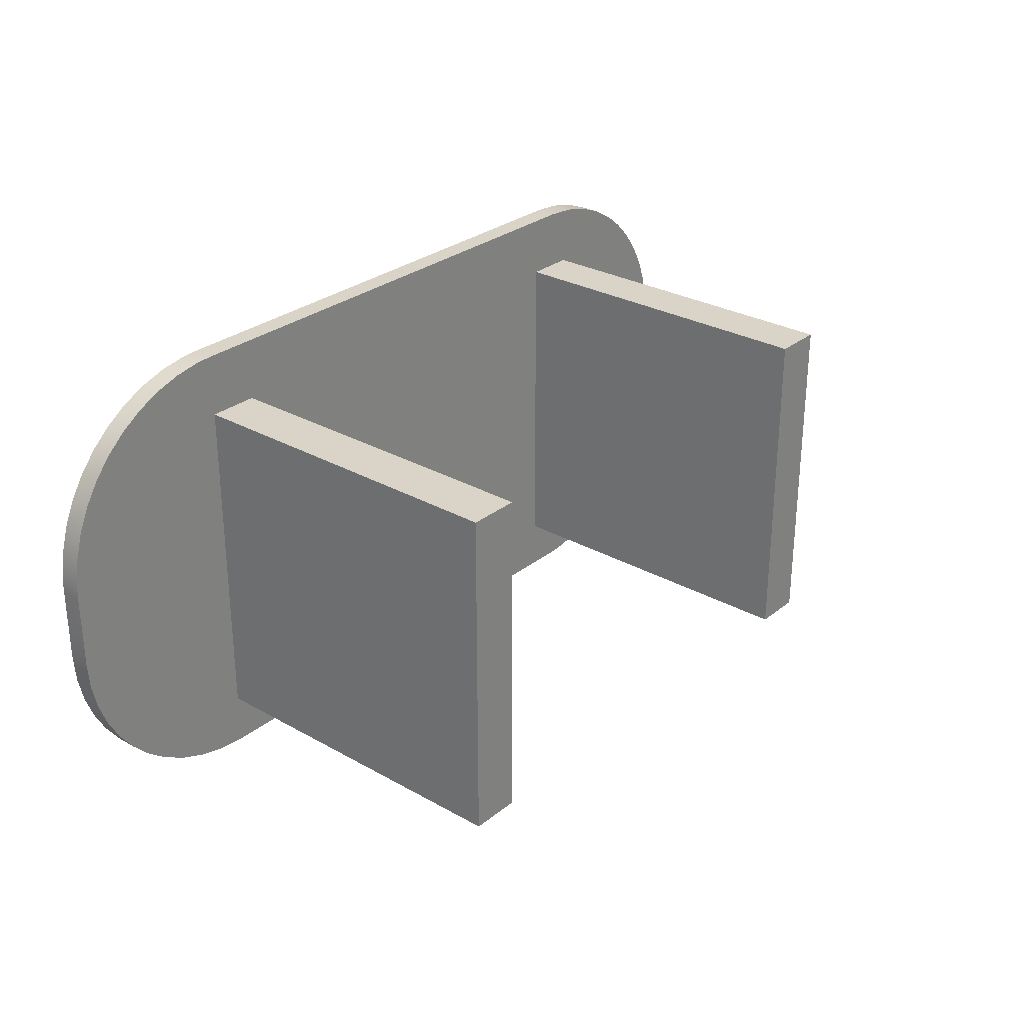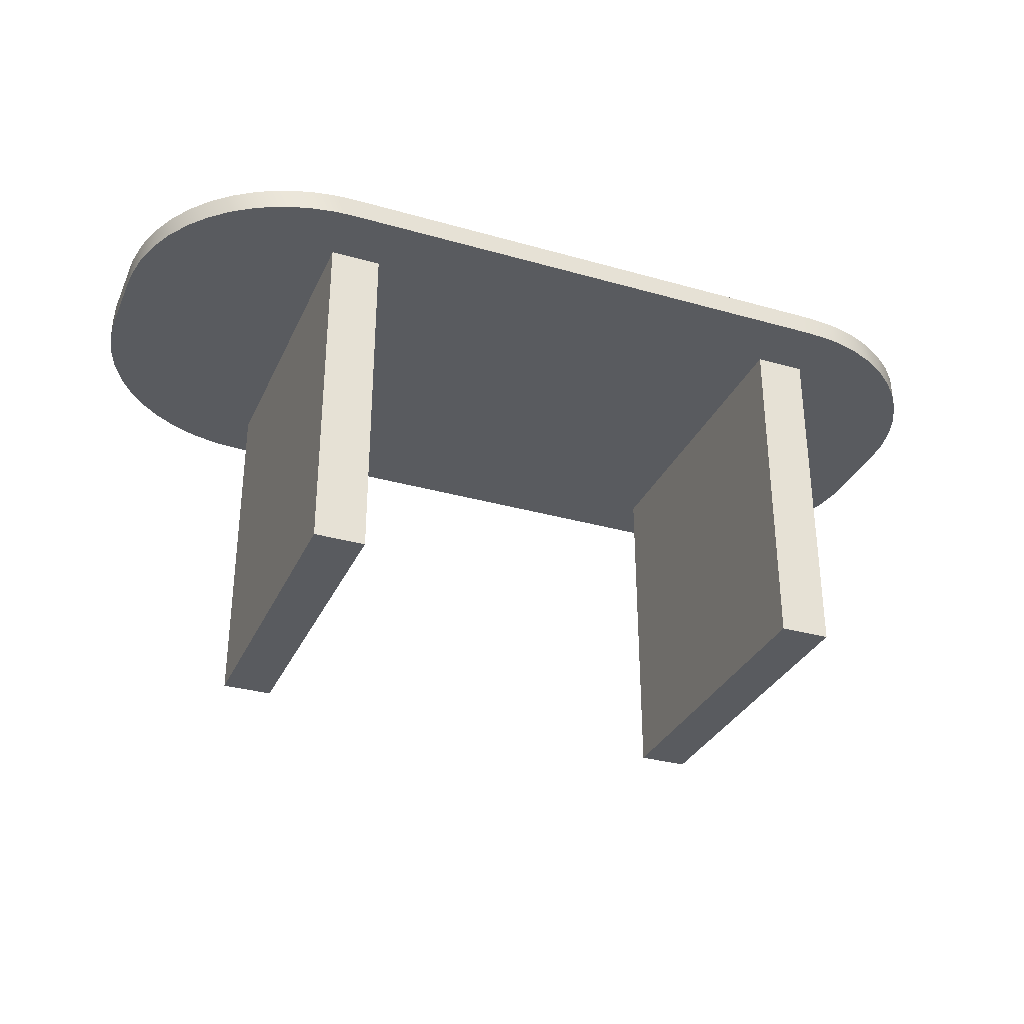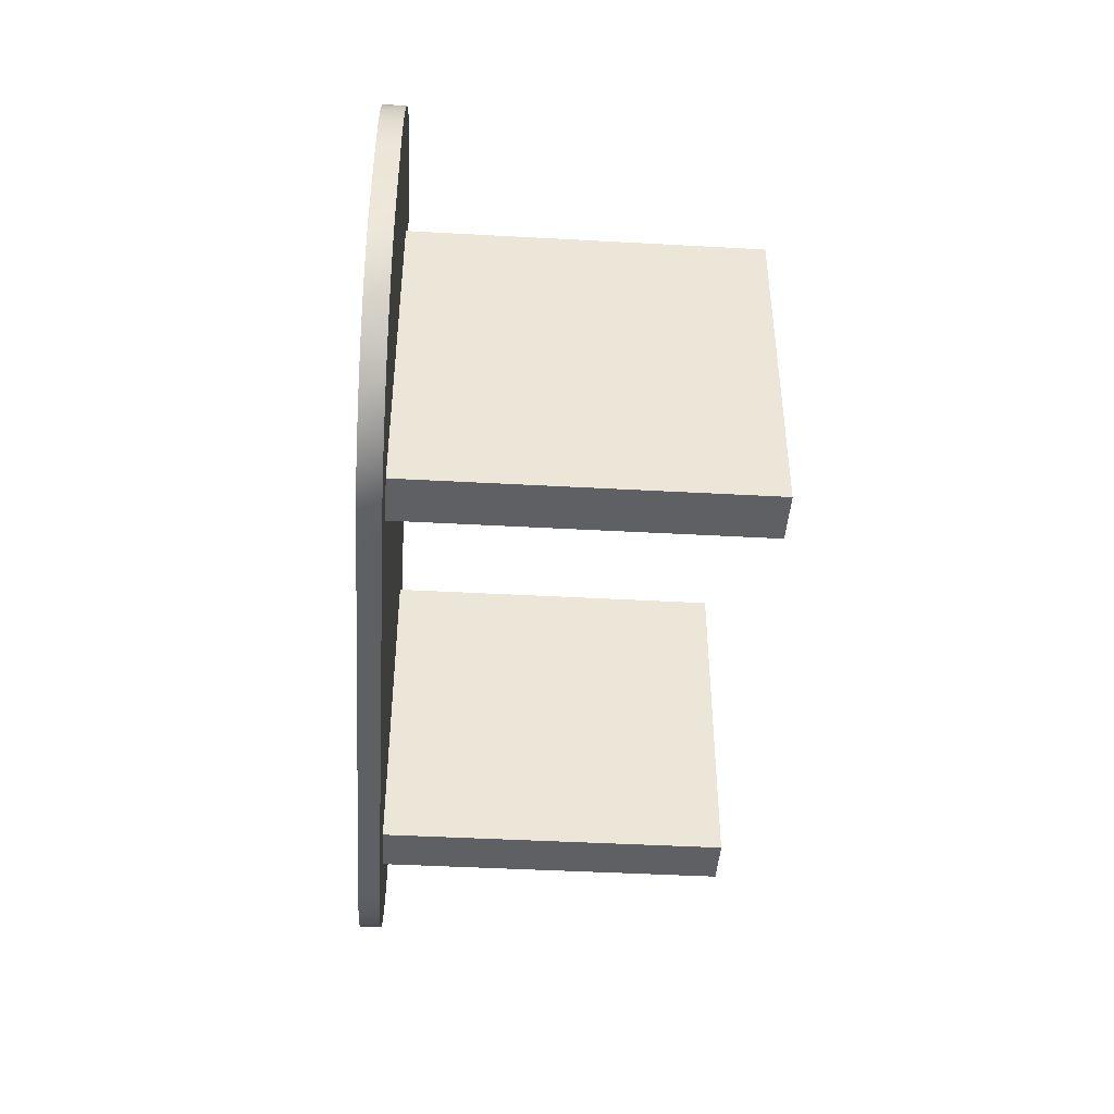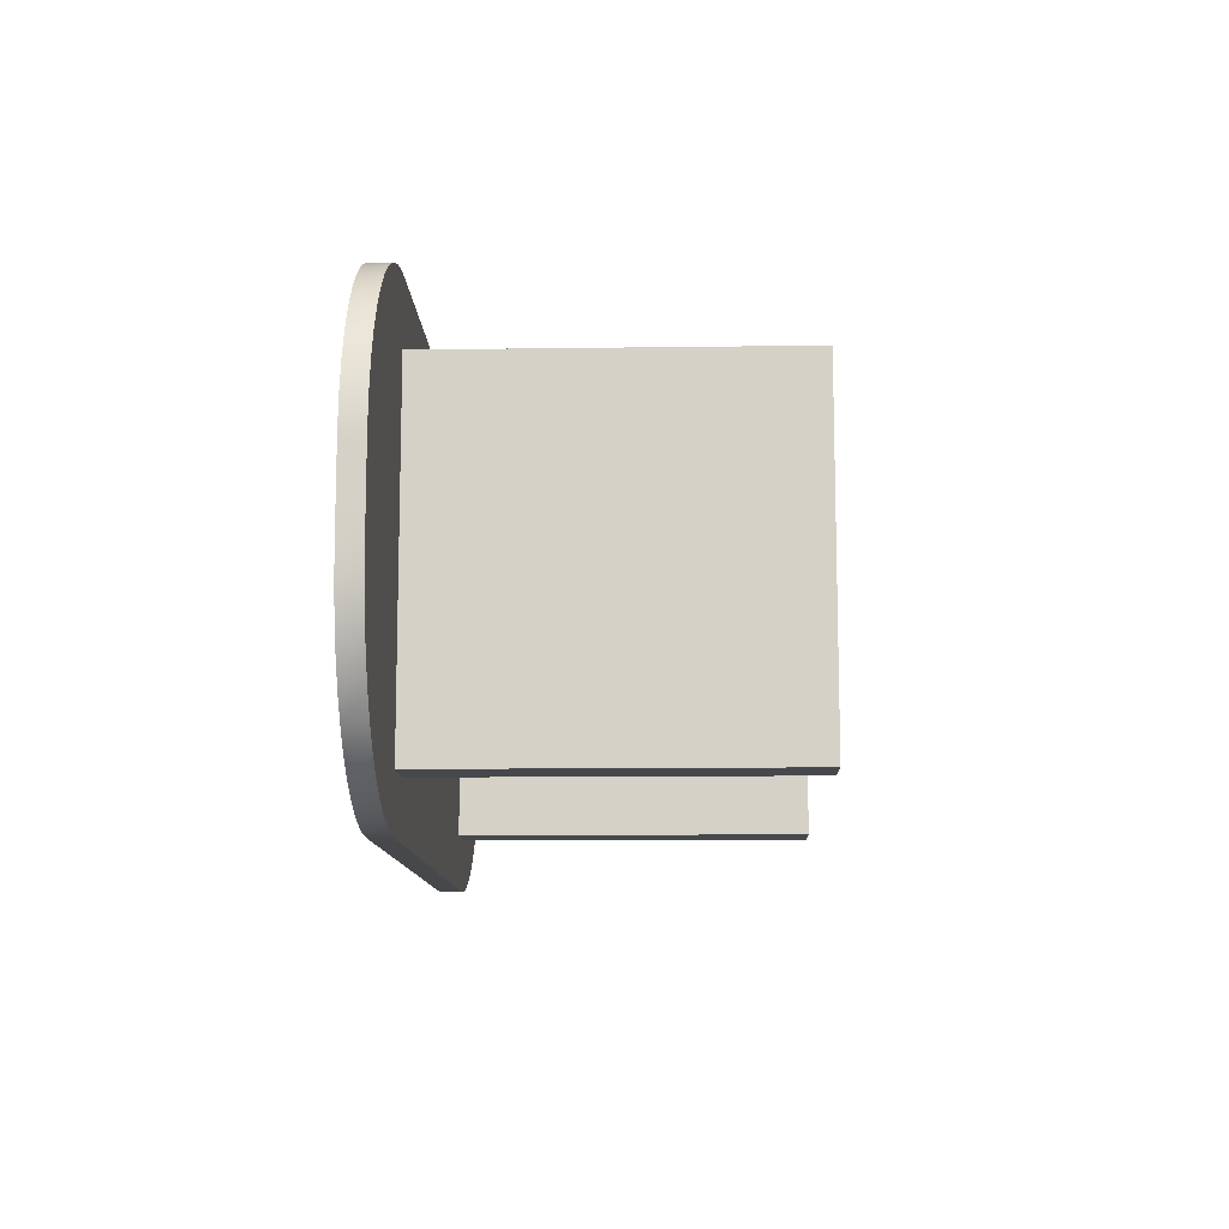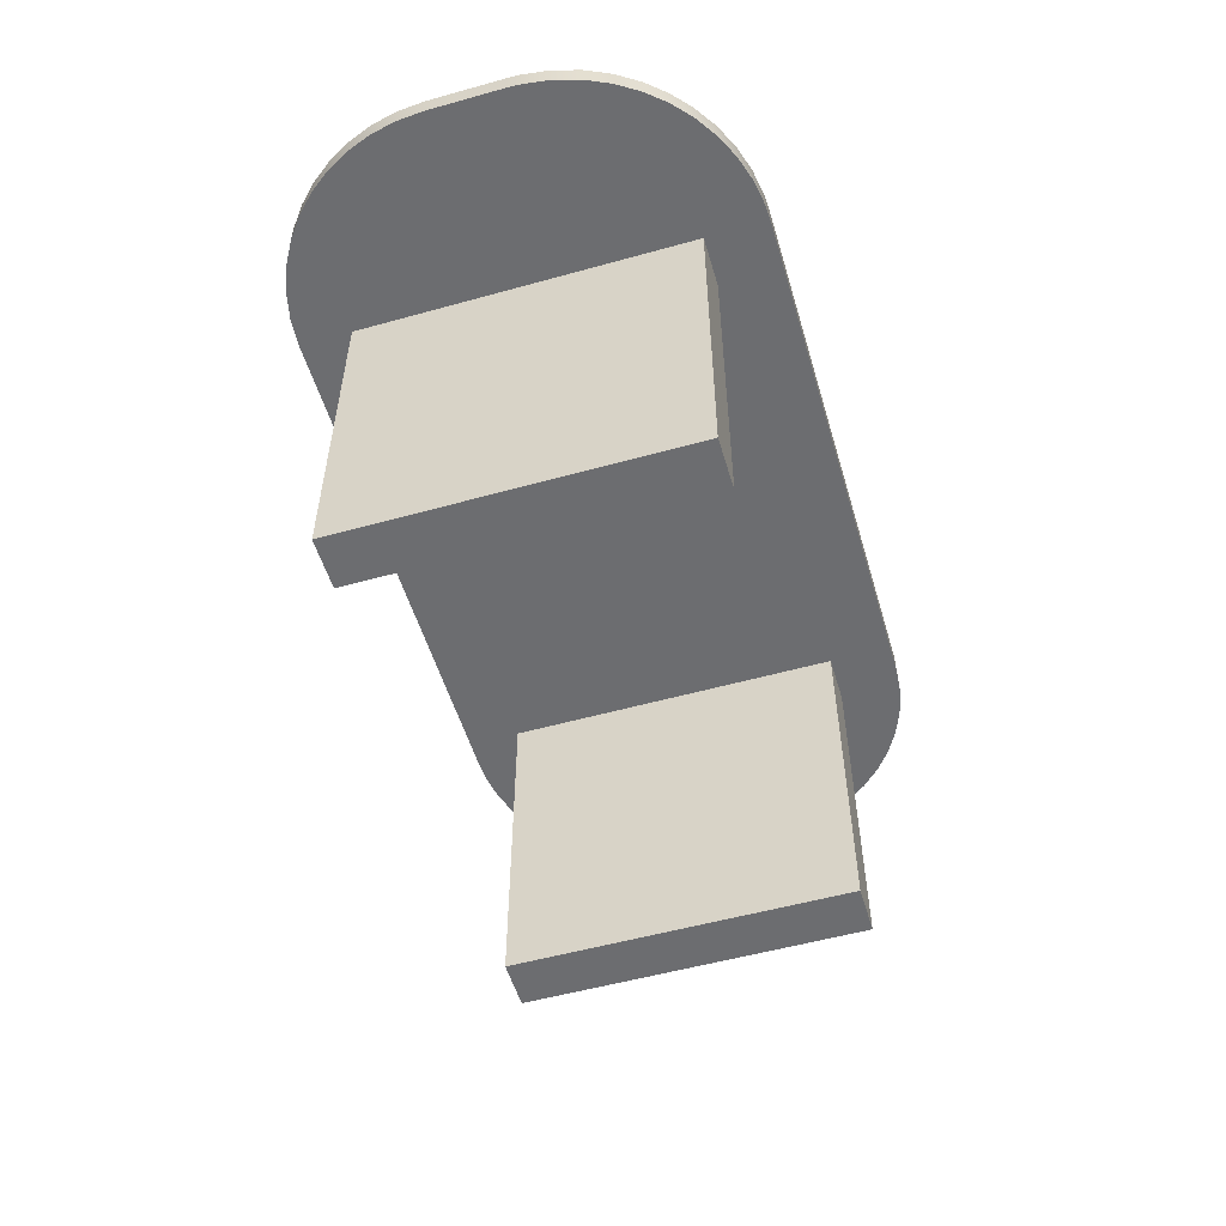
<metadata>
{"format":"obj","ext":"obj","renderer":"f3d","projection":"perspective","resolution":1024,"background":"white","views":[{"elev":28.6,"azim":-49.8,"up":"+Z"},{"elev":-32.2,"azim":-21.7,"up":"+Y"},{"elev":-43.9,"azim":-93.7,"up":"+Z"},{"elev":-11.3,"azim":-88.1,"up":"+Z"},{"elev":-54.0,"azim":-73.5,"up":"+Y"}]}
</metadata>
<code>
v -0.2056 0.007085 -0.1651
v -0.2524 0.007085 0.1489
v -0.2056 0.007085 0.1489
v -0.2524 0.007085 -0.1651
v -0.2056 -0.3119 0.1489
v -0.2524 -0.3119 -0.1651
v -0.2524 -0.3119 0.1489
v -0.2056 -0.3119 -0.1651
v 0.2122 0.007085 0.1489
v 0.2122 -0.3119 -0.1651
v 0.2122 -0.3119 0.1489
v 0.2122 0.007085 -0.1651
v 0.2589 -0.3119 0.1489
v 0.2589 0.007085 -0.1651
v 0.2589 -0.3119 -0.1651
v 0.2589 0.007085 0.1489
v 0.3391 0.007085 0.1762
v 0.2669 0.007085 0.2048
v 0.2401 0.007085 0.2068
v 0.2931 0.007085 0.1986
v 0.2401 0.01705 0.2068
v 0.4083 0.007085 0.08112
v 0.3169 0.007085 0.1891
v 0.2931 0.02702 0.1986
v 0.2669 0.02702 0.2048
v 0.2155 0.007085 0.2068
v 0.3883 0.007085 0.1252
v 0.4154 0.007085 0.03151
v 0.3169 0.02702 0.1891
v 0.2401 0.02702 0.2068
v 0.2155 0.02702 0.2068
v 0.3998 0.007085 0.1039
v 0.374 0.007085 0.1447
v 0.4135 0.007085 0.0574
v 0.3391 0.02702 0.1762
v 0.4154 0.007085 0.002716
v 0.191 0.007085 0.2068
v 0.3998 0.02702 0.1039
v 0.3883 0.02702 0.1252
v 0.374 0.02702 0.1447
v 0.3576 0.007085 0.1616
v 0.4135 0.02702 0.0574
v 0.4083 0.02702 0.08112
v 0.3576 0.02702 0.1616
v 0.4154 0.02702 0.03151
v 0.2036 0.007085 -0.2139
v 0.191 0.02702 0.2068
v 0.4154 0.02702 0.002716
v 0.4154 0.007085 -0.03861
v 0.1542 0.007085 -0.2139
v 0.2036 0.02702 -0.2139
v 0.1379 0.02702 0.2068
v 0.2401 0.007085 -0.2139
v 0.1379 0.007085 0.2068
v 0.1542 0.02702 -0.2139
v 0.4154 0.02702 -0.03861
v 0.4117 0.007085 -0.07445
v 0.101 0.007085 -0.2139
v 0.08794 0.007085 0.2068
v 0.101 0.02702 -0.2139
v 0.2401 0.02702 -0.2139
v 0.4152 0.02702 -0.04837
v 0.2566 0.007085 -0.2131
v 0.4152 0.007085 -0.04837
v 0.08794 0.02702 0.2068
v 0.4117 0.02702 -0.07445
v 0.2566 0.02702 -0.2131
v 0.3942 0.007085 -0.1221
v 0.05104 0.007085 -0.2139
v 0.03787 0.02702 0.2068
v 0.05104 0.02702 -0.2139
v 0.2828 0.02702 -0.2086
v 0.308 0.007085 -0.2002
v 0.4044 0.007085 -0.09972
v 0.4044 0.02702 -0.09972
v 0.03787 0.007085 0.2068
v 0.3942 0.02702 -0.1221
v 0.308 0.02702 -0.2002
v 0.2828 0.007085 -0.2086
v 0.3287 0.007085 -0.1899
v 0.000105 0.007085 -0.2139
v -0.01075 0.02702 0.2068
v 0.000105 0.02702 -0.2139
v 0.3287 0.02702 -0.1899
v 0.3478 0.007085 -0.1769
v -0.01075 0.007085 0.2068
v 0.3478 0.02702 -0.1769
v 0.3656 0.007085 -0.1611
v 0.381 0.007085 -0.1429
v -0.04851 0.007085 -0.2139
v -0.06168 0.02702 0.2068
v -0.04851 0.02702 -0.2139
v 0.3656 0.02702 -0.1611
v 0.381 0.02702 -0.1429
v -0.06168 0.007085 0.2068
v -0.09859 0.007085 -0.2139
v -0.1117 0.007085 0.2068
v -0.09859 0.02702 -0.2139
v -0.1117 0.02702 0.2068
v -0.149 0.007085 -0.2139
v -0.1648 0.02702 0.2068
v -0.149 0.02702 -0.2139
v -0.1648 0.007085 0.2068
v -0.1979 0.007085 -0.2139
v -0.2142 0.02702 0.2068
v -0.1979 0.02702 -0.2139
v -0.2142 0.007085 0.2068
v -0.4261 0.007085 -0.009817
v -0.2508 0.007085 -0.2139
v -0.2508 0.02702 0.2068
v -0.4261 0.02702 -0.009817
v -0.4261 0.007085 0.03151
v -0.2508 0.02702 -0.2139
v -0.2508 0.007085 0.2068
v -0.4261 0.02702 0.03151
v -0.4261 0.007085 -0.03861
v -0.2776 0.007085 -0.2119
v -0.267 0.02702 0.2061
v -0.3762 0.02702 0.154
v -0.4261 0.02702 -0.03861
v -0.3762 0.007085 0.154
v -0.4258 0.02702 0.04127
v -0.2776 0.02702 -0.2119
v -0.267 0.007085 0.2061
v -0.2915 0.02702 0.202
v -0.4049 0.02702 0.115
v -0.2915 0.007085 0.202
v -0.4049 0.007085 0.115
v -0.4258 0.007085 0.04127
v -0.4224 0.02702 0.06735
v -0.4241 0.02702 -0.06451
v -0.4189 0.007085 -0.08822
v -0.3037 0.007085 -0.2057
v -0.3917 0.02702 0.1358
v -0.3152 0.02702 0.1945
v -0.4189 0.02702 -0.08822
v -0.3152 0.007085 0.1945
v -0.3917 0.007085 0.1358
v -0.4224 0.007085 0.06735
v -0.4241 0.007085 -0.06451
v -0.3682 0.007085 -0.1687
v -0.3037 0.02702 -0.2057
v -0.3497 0.007085 -0.1833
v -0.4151 0.02702 0.09262
v -0.3377 0.02702 0.1837
v -0.3682 0.02702 -0.1687
v -0.3377 0.007085 0.1837
v -0.4151 0.007085 0.09262
v -0.3989 0.007085 -0.1323
v -0.3497 0.02702 -0.1833
v -0.3275 0.007085 -0.1962
v -0.3585 0.007085 0.1698
v -0.3585 0.02702 0.1698
v -0.3989 0.02702 -0.1323
v -0.4104 0.02702 -0.111
v -0.4104 0.007085 -0.111
v -0.3846 0.007085 -0.1518
v -0.3275 0.02702 -0.1962
v -0.3846 0.02702 -0.1518
g mesh1_mesh1-geometry
f 1 2 3
f 2 1 4
f 2 5 3
f 5 1 3
f 1 6 4
f 6 2 4
f 5 2 7
f 1 5 8
f 6 1 8
f 2 6 7
f 6 5 7
f 5 6 8
g mesh1_mesh1-geometry
f 3 2 1
f 4 1 2
f 3 5 2
f 3 1 5
f 4 6 1
f 4 2 6
f 7 2 5
f 8 5 1
f 8 1 6
f 7 6 2
f 7 5 6
f 8 6 5
g mesh2_mesh2-geometry
f 9 10 11
f 10 9 12
f 10 13 11
f 13 9 11
f 9 14 12
f 14 10 12
f 13 10 15
f 9 13 16
f 14 9 16
f 10 14 15
f 14 13 15
f 13 14 16
g mesh2_mesh2-geometry
f 11 10 9
f 12 9 10
f 11 13 10
f 11 9 13
f 12 14 9
f 12 10 14
f 15 10 13
f 16 13 9
f 16 9 14
f 15 14 10
f 15 13 14
f 16 14 13
g mesh3_mesh3-geometry
f 17 18 19
f 17 20 18
f 19 18 21
f 22 17 19
f 17 23 20
f 18 20 24
f 21 18 25
f 26 19 21
f 22 27 17
f 28 22 19
f 23 17 29
f 20 23 24
f 18 24 25
f 21 25 30
f 28 19 26
f 26 21 31
f 22 32 27
f 27 33 17
f 28 34 22
f 29 17 35
f 24 23 29
f 35 25 24
f 35 30 25
f 31 21 30
f 36 28 26
f 37 26 31
f 38 32 22
f 39 27 32
f 40 33 27
f 33 41 17
f 42 34 28
f 43 22 34
f 17 44 35
f 35 24 29
f 43 30 35
f 45 31 30
f 45 28 36
f 46 36 26
f 46 26 37
f 37 31 47
f 39 32 38
f 38 22 43
f 40 27 39
f 44 33 40
f 44 41 33
f 17 41 44
f 43 34 42
f 42 28 45
f 40 35 44
f 45 30 43
f 43 35 39
f 48 31 45
f 45 36 48
f 46 49 36
f 46 37 50
f 51 47 31
f 52 37 47
f 43 39 38
f 39 35 40
f 45 43 42
f 51 31 48
f 48 36 49
f 53 49 46
f 50 37 54
f 50 51 46
f 55 47 51
f 54 37 52
f 55 52 47
f 51 48 56
f 48 49 56
f 53 57 49
f 51 53 46
f 50 54 58
f 55 51 50
f 59 54 52
f 60 52 55
f 51 56 61
f 56 49 62
f 53 63 57
f 57 64 49
f 51 61 53
f 58 54 59
f 58 55 50
f 59 52 65
f 60 65 52
f 60 55 58
f 61 56 66
f 62 49 64
f 66 56 62
f 53 67 63
f 63 68 57
f 66 64 57
f 61 67 53
f 58 59 69
f 70 59 65
f 71 65 60
f 71 60 58
f 61 66 67
f 62 64 66
f 67 72 63
f 63 73 68
f 68 74 57
f 66 57 75
f 69 59 76
f 71 58 69
f 76 59 70
f 71 70 65
f 67 66 77
f 67 78 72
f 63 72 79
f 63 79 73
f 73 80 68
f 75 74 68
f 75 57 74
f 77 66 75
f 69 76 81
f 81 71 69
f 82 76 70
f 83 70 71
f 67 77 78
f 72 78 79
f 79 78 73
f 73 84 80
f 80 85 68
f 75 68 77
f 81 76 86
f 83 71 81
f 86 76 82
f 83 82 70
f 78 77 84
f 78 84 73
f 84 87 80
f 80 87 85
f 85 88 68
f 77 68 89
f 81 86 90
f 90 83 81
f 91 86 82
f 92 82 83
f 84 77 87
f 87 93 85
f 85 93 88
f 88 89 68
f 77 89 94
f 90 86 95
f 92 83 90
f 95 86 91
f 92 91 82
f 87 77 93
f 94 88 93
f 94 89 88
f 93 77 94
f 90 95 96
f 96 92 90
f 97 95 91
f 98 91 92
f 96 95 97
f 98 92 96
f 97 91 99
f 98 99 91
f 96 97 100
f 100 98 96
f 101 97 99
f 102 99 98
f 100 97 103
f 102 98 100
f 103 97 101
f 102 101 99
f 100 103 104
f 104 102 100
f 105 103 101
f 106 101 102
f 104 103 107
f 106 102 104
f 107 103 105
f 106 105 101
f 104 107 108
f 109 106 104
f 110 107 105
f 106 111 105
f 108 107 112
f 104 108 109
f 113 106 109
f 114 107 110
f 115 110 105
f 113 111 106
f 111 115 105
f 112 107 114
f 115 108 112
f 109 108 116
f 117 113 109
f 118 114 110
f 115 119 110
f 113 120 111
f 111 108 115
f 112 114 121
f 115 112 122
f 120 116 108
f 109 116 117
f 123 113 117
f 124 114 118
f 125 118 110
f 115 126 119
f 119 125 110
f 113 123 120
f 120 108 111
f 121 114 127
f 112 121 128
f 122 112 129
f 115 122 130
f 131 116 120
f 117 116 132
f 133 123 117
f 127 114 124
f 125 124 118
f 115 130 126
f 126 134 119
f 119 135 125
f 123 136 120
f 121 127 137
f 128 121 138
f 112 128 139
f 112 139 129
f 122 129 139
f 122 139 130
f 131 140 116
f 136 131 120
f 132 116 140
f 117 132 141
f 142 123 133
f 117 143 133
f 127 124 125
f 130 144 126
f 126 138 134
f 134 121 119
f 119 145 135
f 135 127 125
f 123 146 136
f 137 127 135
f 121 137 147
f 134 138 121
f 126 128 138
f 139 128 148
f 130 139 144
f 136 140 131
f 136 132 140
f 141 132 149
f 117 141 143
f 123 142 150
f 151 142 133
f 133 143 151
f 144 128 126
f 121 152 119
f 119 153 145
f 145 137 135
f 123 150 146
f 146 154 136
f 147 137 145
f 121 147 152
f 144 148 128
f 144 139 148
f 155 132 136
f 149 132 156
f 141 149 157
f 141 150 143
f 142 158 150
f 158 142 151
f 143 158 151
f 119 152 153
f 153 147 145
f 146 150 141
f 146 159 154
f 154 155 136
f 152 147 153
f 155 156 132
f 154 149 156
f 159 157 149
f 159 141 157
f 150 158 143
f 146 141 159
f 159 149 154
f 154 156 155
g mesh3_mesh3-geometry
f 19 18 17
f 18 20 17
f 21 18 19
f 19 17 22
f 20 23 17
f 24 20 18
f 25 18 21
f 21 19 26
f 17 27 22
f 19 22 28
f 29 17 23
f 24 23 20
f 25 24 18
f 30 25 21
f 26 19 28
f 31 21 26
f 27 32 22
f 17 33 27
f 22 34 28
f 35 17 29
f 29 23 24
f 24 25 35
f 25 30 35
f 30 21 31
f 26 28 36
f 31 26 37
f 22 32 38
f 32 27 39
f 27 33 40
f 17 41 33
f 28 34 42
f 34 22 43
f 35 44 17
f 29 24 35
f 35 30 43
f 30 31 45
f 36 28 45
f 26 36 46
f 37 26 46
f 47 31 37
f 38 32 39
f 43 22 38
f 39 27 40
f 40 33 44
f 33 41 44
f 44 41 17
f 42 34 43
f 45 28 42
f 44 35 40
f 43 30 45
f 39 35 43
f 45 31 48
f 48 36 45
f 36 49 46
f 50 37 46
f 31 47 51
f 47 37 52
f 38 39 43
f 40 35 39
f 42 43 45
f 48 31 51
f 49 36 48
f 46 49 53
f 54 37 50
f 46 51 50
f 51 47 55
f 52 37 54
f 47 52 55
f 56 48 51
f 56 49 48
f 49 57 53
f 46 53 51
f 58 54 50
f 50 51 55
f 52 54 59
f 55 52 60
f 61 56 51
f 62 49 56
f 57 63 53
f 49 64 57
f 53 61 51
f 59 54 58
f 50 55 58
f 65 52 59
f 52 65 60
f 58 55 60
f 66 56 61
f 64 49 62
f 62 56 66
f 63 67 53
f 57 68 63
f 57 64 66
f 53 67 61
f 69 59 58
f 65 59 70
f 60 65 71
f 58 60 71
f 67 66 61
f 66 64 62
f 63 72 67
f 68 73 63
f 57 74 68
f 75 57 66
f 76 59 69
f 69 58 71
f 70 59 76
f 65 70 71
f 77 66 67
f 72 78 67
f 79 72 63
f 73 79 63
f 68 80 73
f 68 74 75
f 74 57 75
f 75 66 77
f 81 76 69
f 69 71 81
f 70 76 82
f 71 70 83
f 78 77 67
f 79 78 72
f 73 78 79
f 80 84 73
f 68 85 80
f 77 68 75
f 86 76 81
f 81 71 83
f 82 76 86
f 70 82 83
f 84 77 78
f 73 84 78
f 80 87 84
f 85 87 80
f 68 88 85
f 89 68 77
f 90 86 81
f 81 83 90
f 82 86 91
f 83 82 92
f 87 77 84
f 85 93 87
f 88 93 85
f 68 89 88
f 94 89 77
f 95 86 90
f 90 83 92
f 91 86 95
f 82 91 92
f 93 77 87
f 93 88 94
f 88 89 94
f 94 77 93
f 96 95 90
f 90 92 96
f 91 95 97
f 92 91 98
f 97 95 96
f 96 92 98
f 99 91 97
f 91 99 98
f 100 97 96
f 96 98 100
f 99 97 101
f 98 99 102
f 103 97 100
f 100 98 102
f 101 97 103
f 99 101 102
f 104 103 100
f 100 102 104
f 101 103 105
f 102 101 106
f 107 103 104
f 104 102 106
f 105 103 107
f 101 105 106
f 108 107 104
f 104 106 109
f 105 107 110
f 105 111 106
f 112 107 108
f 109 108 104
f 109 106 113
f 110 107 114
f 105 110 115
f 106 111 113
f 105 115 111
f 114 107 112
f 112 108 115
f 116 108 109
f 109 113 117
f 110 114 118
f 110 119 115
f 111 120 113
f 115 108 111
f 121 114 112
f 122 112 115
f 108 116 120
f 117 116 109
f 117 113 123
f 118 114 124
f 110 118 125
f 119 126 115
f 110 125 119
f 120 123 113
f 111 108 120
f 127 114 121
f 128 121 112
f 129 112 122
f 130 122 115
f 120 116 131
f 132 116 117
f 117 123 133
f 124 114 127
f 118 124 125
f 126 130 115
f 119 134 126
f 125 135 119
f 120 136 123
f 137 127 121
f 138 121 128
f 139 128 112
f 129 139 112
f 139 129 122
f 130 139 122
f 116 140 131
f 120 131 136
f 140 116 132
f 141 132 117
f 133 123 142
f 133 143 117
f 125 124 127
f 126 144 130
f 134 138 126
f 119 121 134
f 135 145 119
f 125 127 135
f 136 146 123
f 135 127 137
f 147 137 121
f 121 138 134
f 138 128 126
f 148 128 139
f 144 139 130
f 131 140 136
f 140 132 136
f 149 132 141
f 143 141 117
f 150 142 123
f 133 142 151
f 151 143 133
f 126 128 144
f 119 152 121
f 145 153 119
f 135 137 145
f 146 150 123
f 136 154 146
f 145 137 147
f 152 147 121
f 128 148 144
f 148 139 144
f 136 132 155
f 156 132 149
f 157 149 141
f 143 150 141
f 150 158 142
f 151 142 158
f 151 158 143
f 153 152 119
f 145 147 153
f 141 150 146
f 154 159 146
f 136 155 154
f 153 147 152
f 132 156 155
f 156 149 154
f 149 157 159
f 157 141 159
f 143 158 150
f 159 141 146
f 154 149 159
f 155 156 154

</code>
